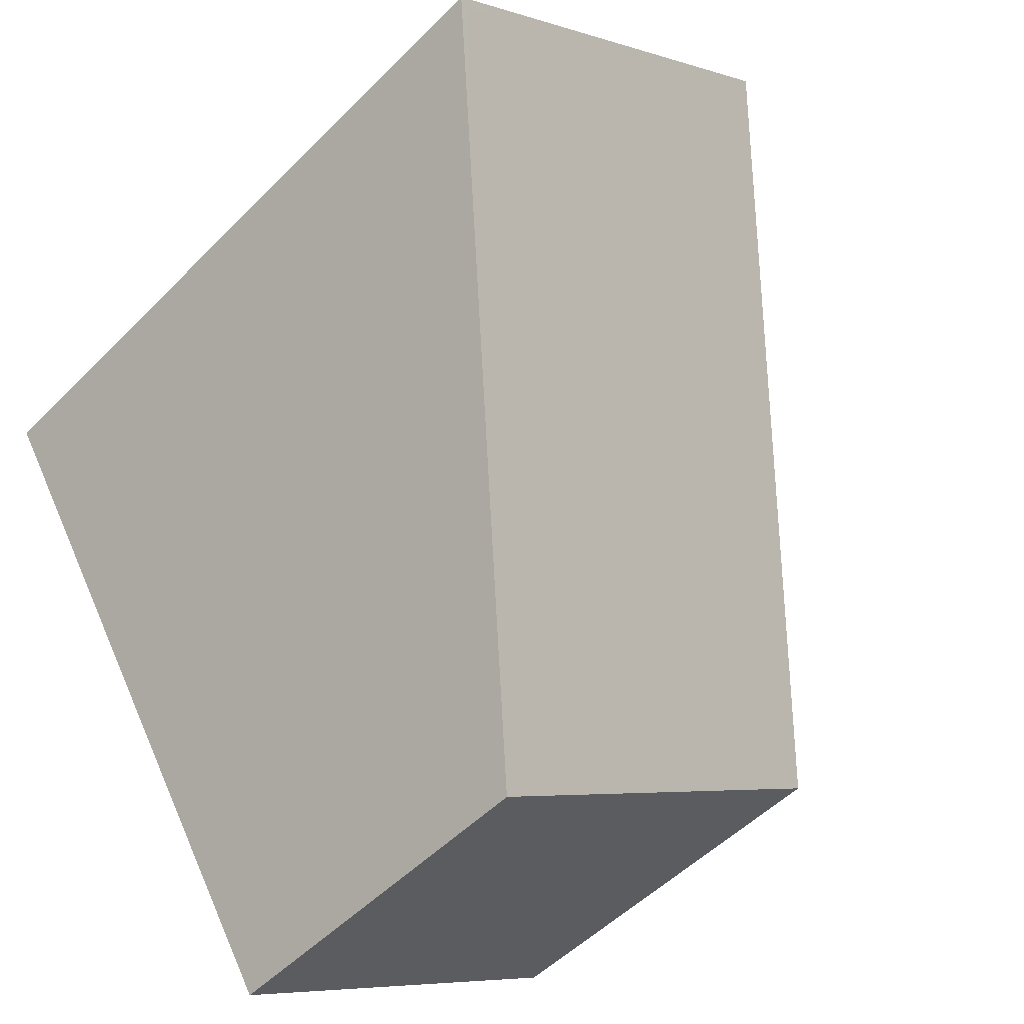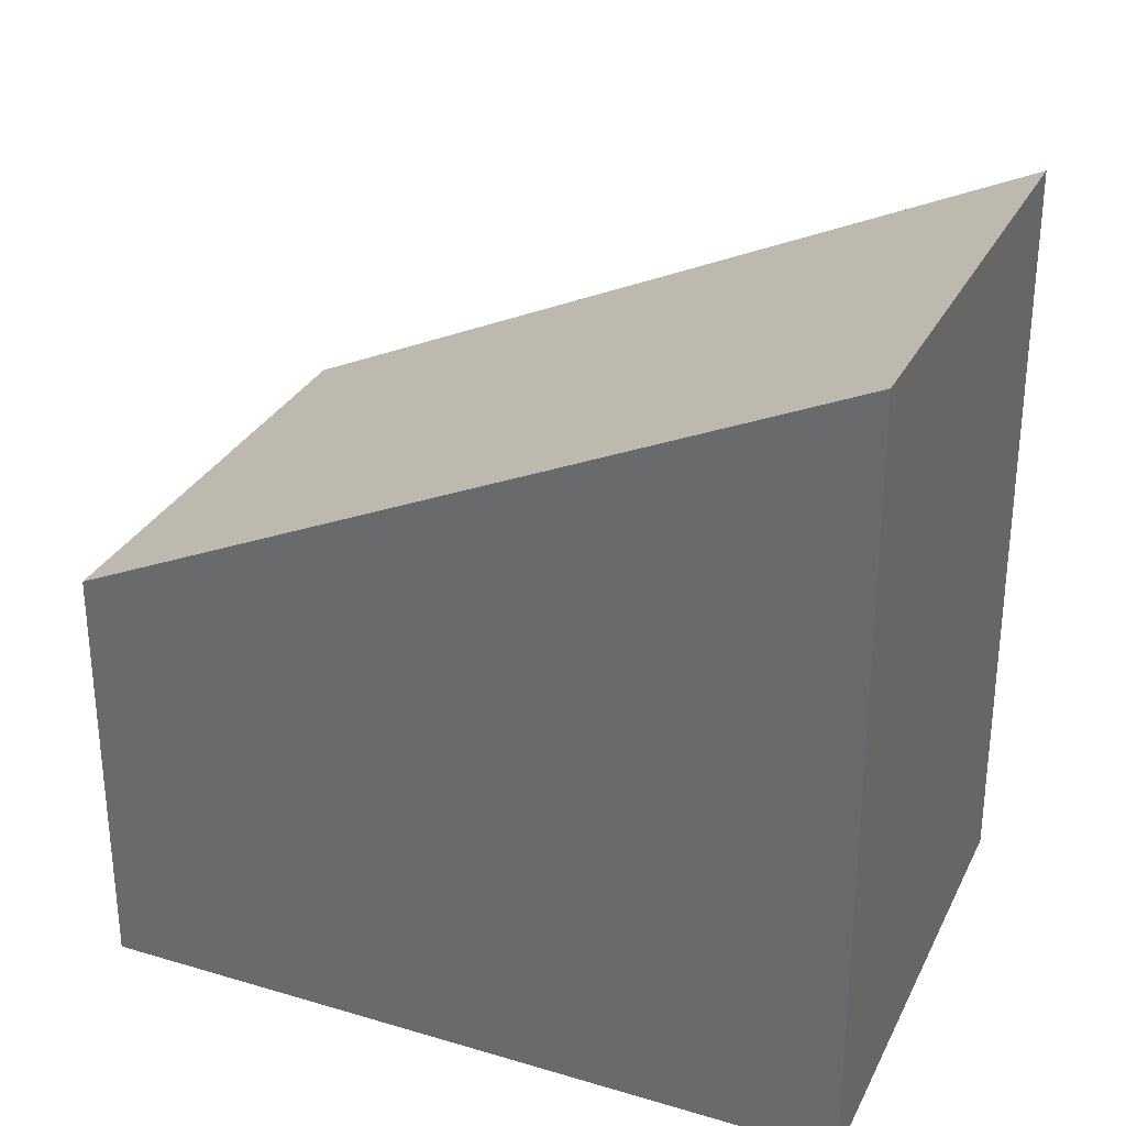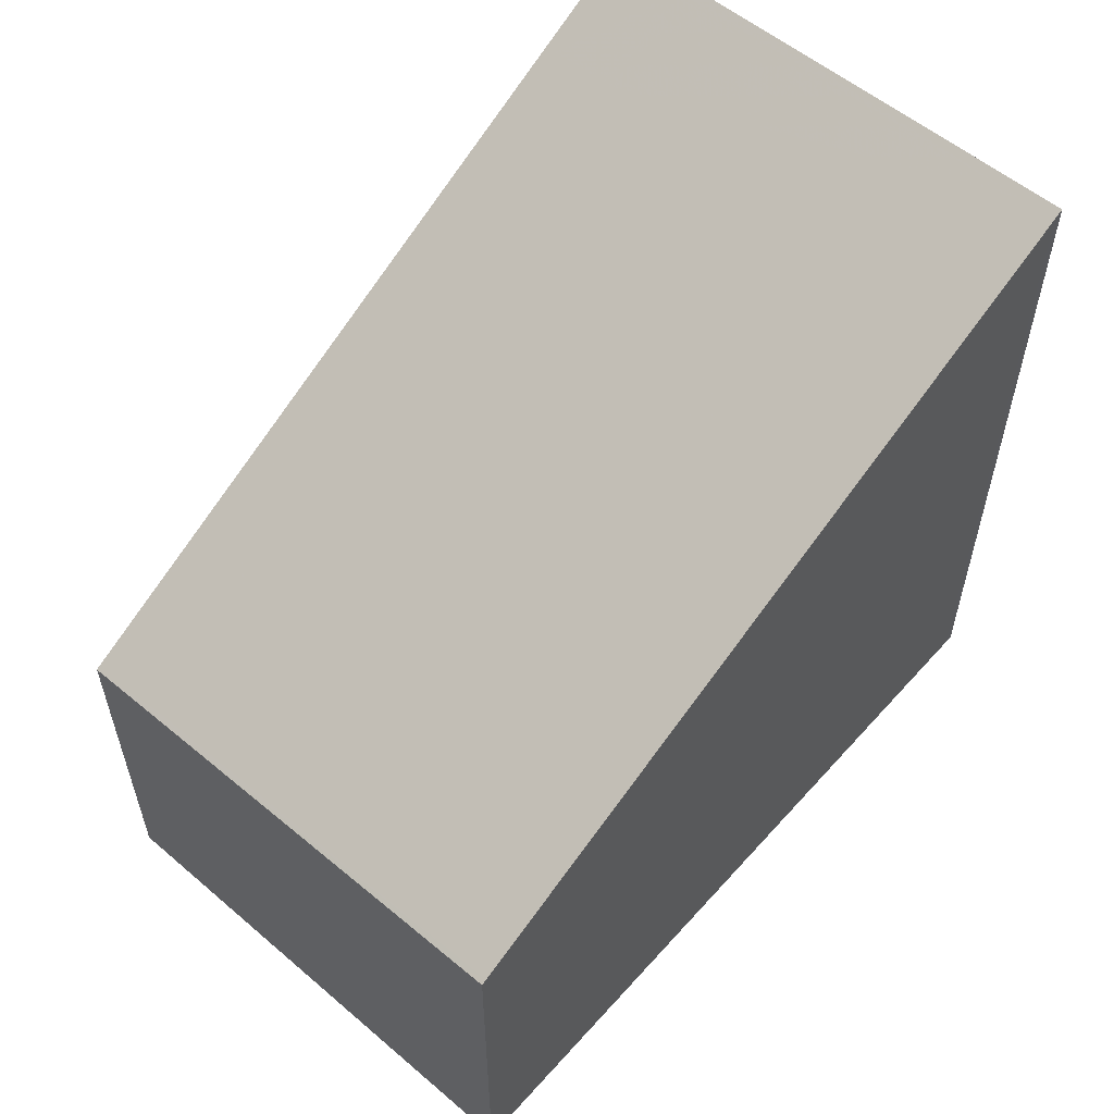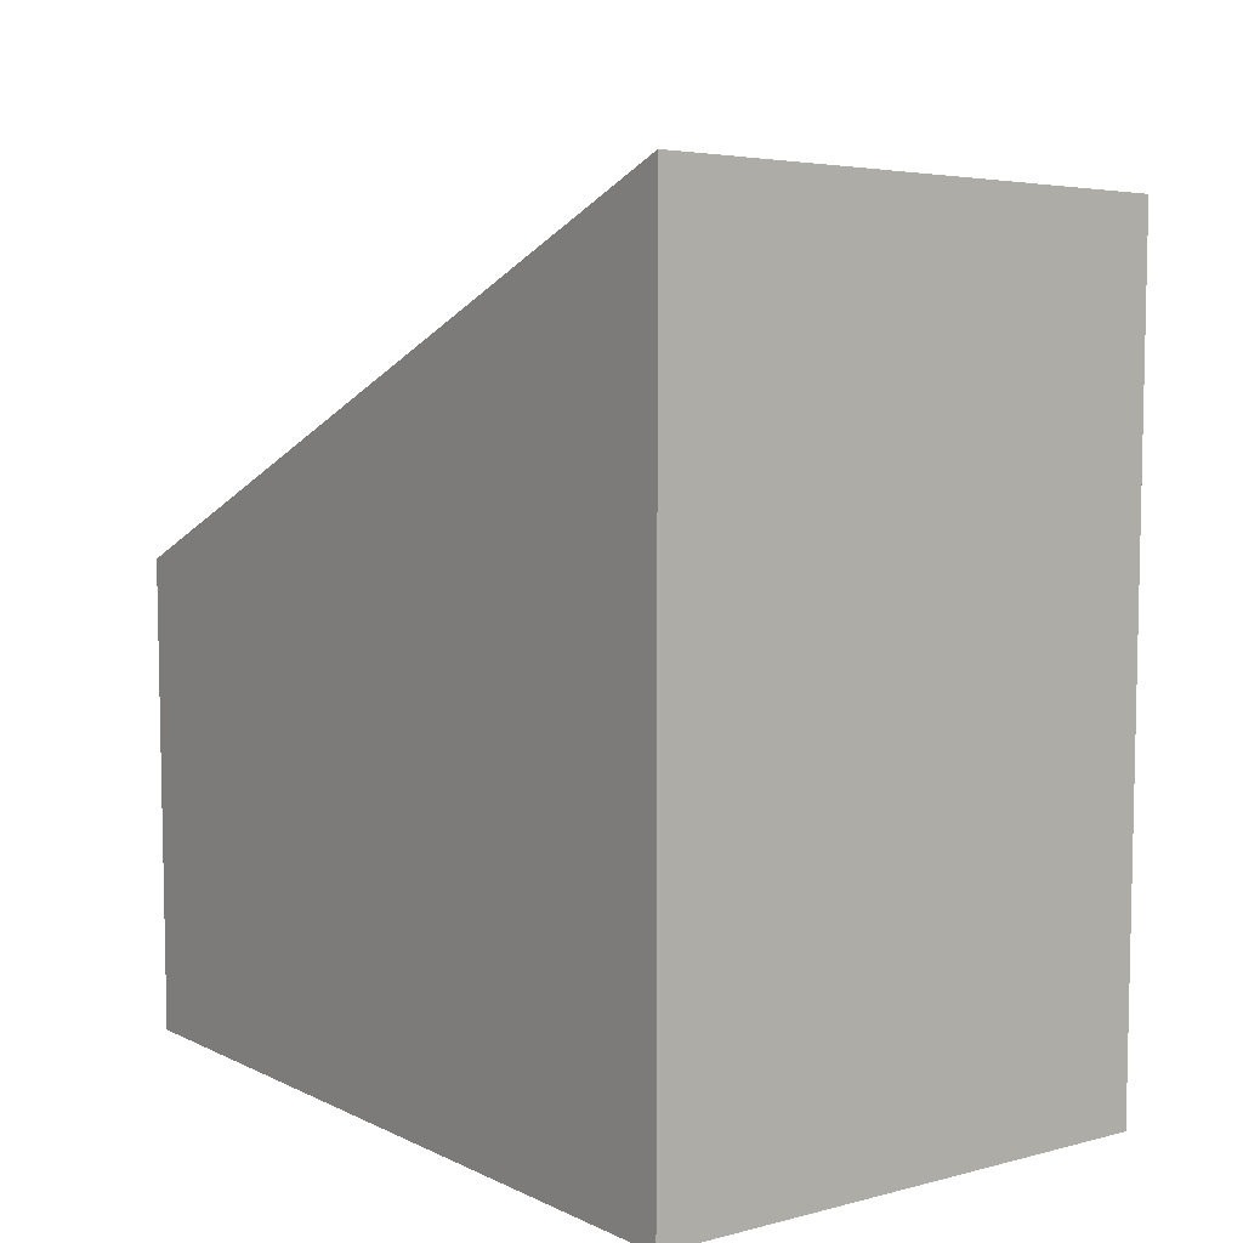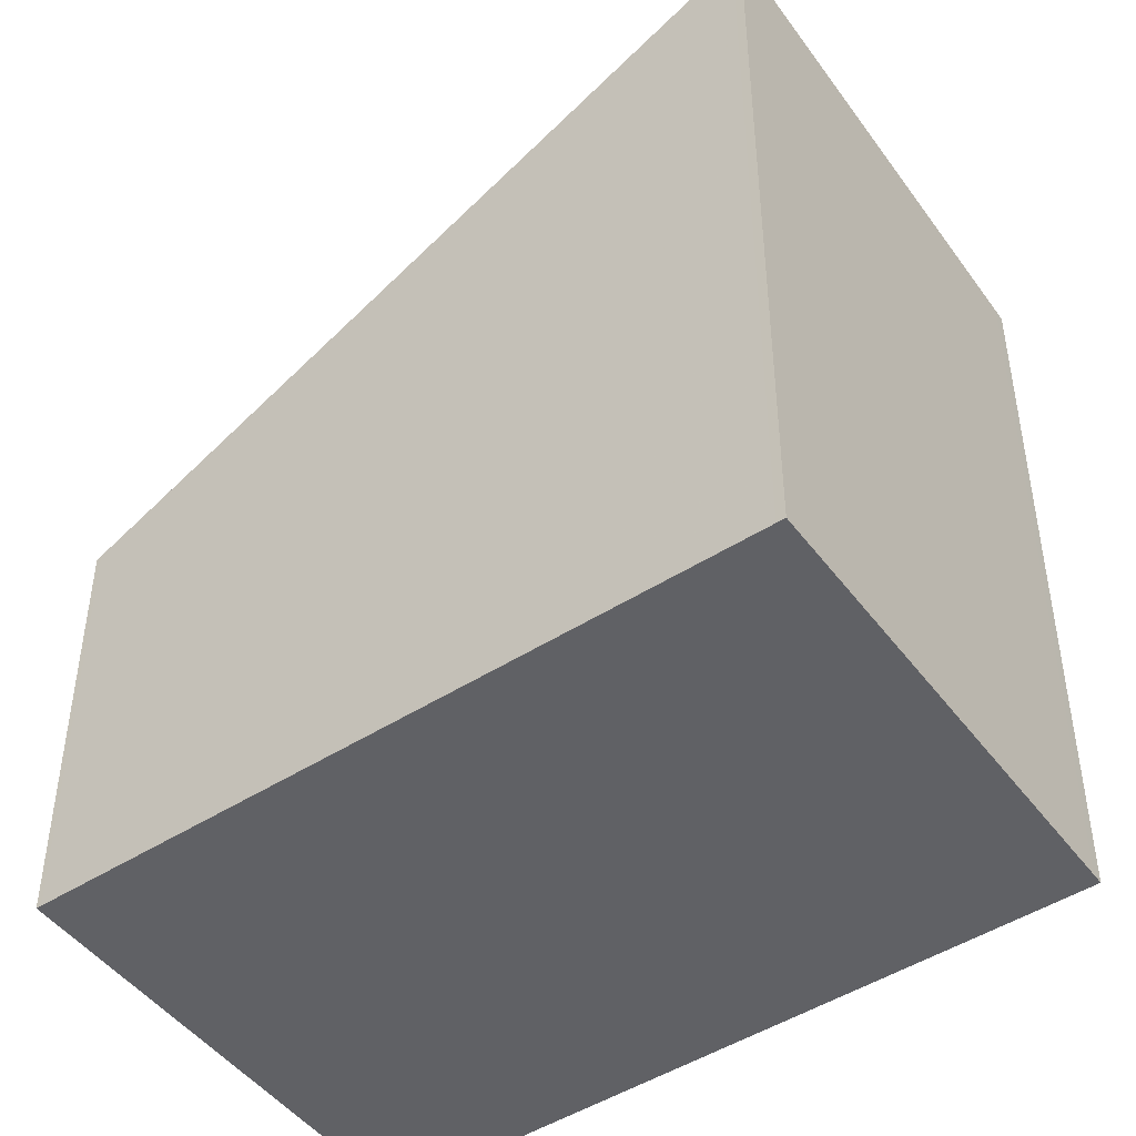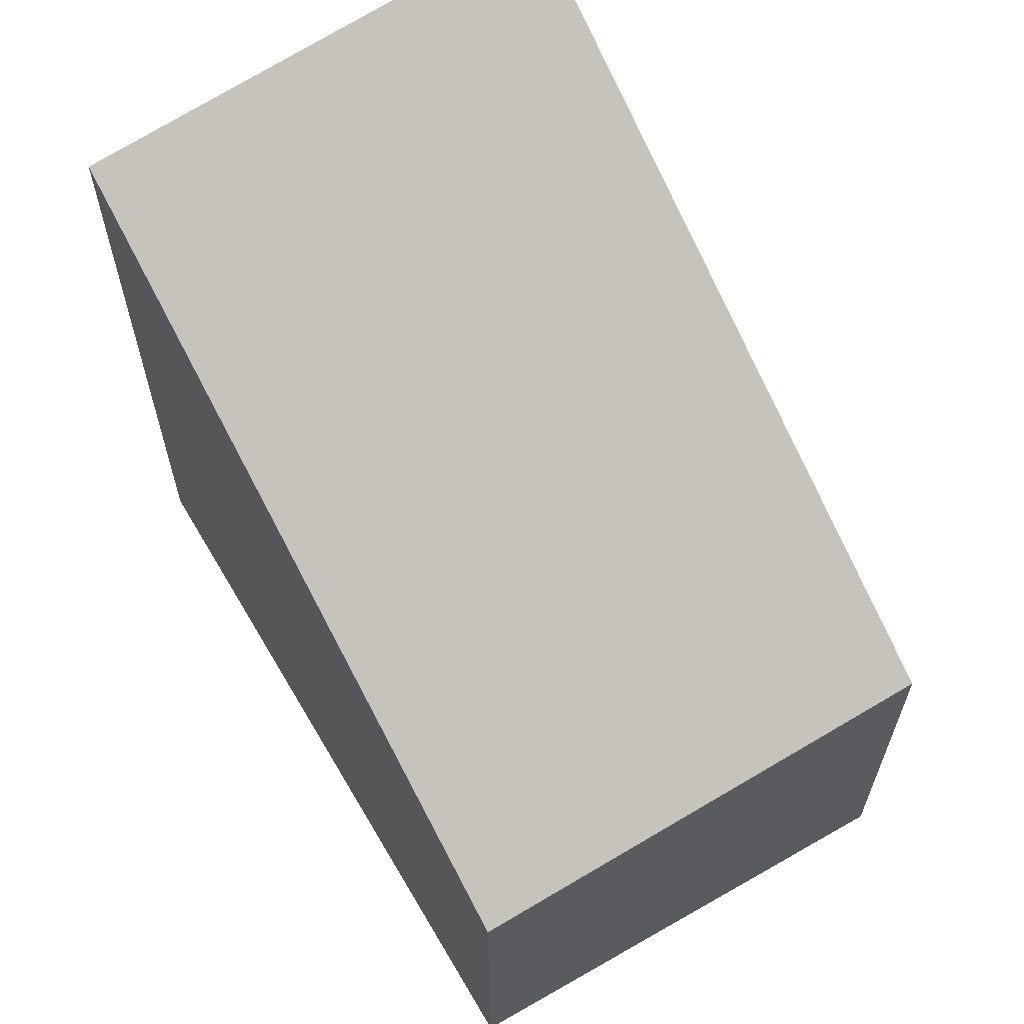
<metadata>
{"format":"obj","ext":"obj","renderer":"f3d","projection":"perspective","resolution":1024,"background":"white","views":[{"elev":-51.0,"azim":-42.5,"up":"+Y"},{"elev":33.5,"azim":145.2,"up":"+Z"},{"elev":61.7,"azim":74.0,"up":"+Z"},{"elev":8.8,"azim":176.1,"up":"+Z"},{"elev":-47.9,"azim":158.1,"up":"+Z"},{"elev":66.1,"azim":2.4,"up":"+Z"}]}
</metadata>
<code>
v -1958 -566.2 1.776
v -1959 -567.2 1.634
v -1961 -564.7 3.129
v -1959 -563.6 3.286
v -1960 -563.7 3.274
v -1958 -566.2 1.765
v -1959 -563.7 3.256
v -1959 -563.6 3.267
v -1961 -564.7 3.111
v -1961 -564.6 3.135
v -1961 -564.5 3.153
v -1959 -567.1 1.656
v -1961 -564.7 3.133
v -1961 -564.7 3.115
v -1959 -567.2 1.636
v -1961 -565 2.925
v -1961 -564.9 2.946
v -1961 -565 2.922
v -1959 -567 1.667
v -1959 -567.2 1.647
v -1959 -567.2 1.645
v -1959 -564 3.067
v -1959 -563.9 3.078
v -1958 -566.2 1.776
v -1958 -566.1 1.787
v -1958 -566.2 1.765
v -1958 -566.2 1.776
v -1958 -566.2 0
v -1958 -566.2 0
v -1959 -567.2 1.645
v -1959 -567.2 1.634
v -1959 -567.2 0
v -1959 -567.2 0
v -1961 -564.7 3.133
v -1961 -564.7 3.129
v -1961 -564.7 -4.441e-16
v -1961 -564.7 4.441e-16
v -1959 -563.6 3.267
v -1959 -563.6 3.286
v -1959 -563.6 4.441e-16
v -1959 -563.6 0
v -1959 -563.6 3.286
v -1960 -563.7 3.274
v -1960 -563.7 4.441e-16
v -1959 -563.6 4.441e-16
v -1959 -567.1 1.656
v -1958 -566.2 1.765
v -1958 -566.2 0
v -1959 -567.1 0
v -1959 -563.9 3.078
v -1959 -563.6 3.267
v -1959 -563.6 0
v -1959 -563.9 4.441e-16
v -1961 -564.7 3.129
v -1961 -564.7 3.111
v -1961 -564.7 -4.441e-16
v -1961 -564.7 -4.441e-16
v -1960 -563.7 3.274
v -1961 -564.5 3.153
v -1961 -564.5 0
v -1960 -563.7 4.441e-16
v -1959 -567.2 1.636
v -1959 -567.1 1.656
v -1959 -567.1 0
v -1959 -567.2 0
v -1961 -564.5 3.153
v -1961 -564.7 3.133
v -1961 -564.7 4.441e-16
v -1961 -564.5 0
v -1959 -567.2 1.634
v -1959 -567.2 1.636
v -1959 -567.2 0
v -1959 -567.2 0
v -1961 -564.7 3.111
v -1961 -565 2.922
v -1961 -565 -4.441e-16
v -1961 -564.7 -4.441e-16
v -1961 -565 2.922
v -1959 -567.2 1.645
v -1959 -567.2 0
v -1961 -565 -4.441e-16
v -1958 -566.1 1.787
v -1959 -563.9 3.078
v -1959 -563.9 4.441e-16
v -1958 -566.1 0
v -1958 -566.2 1.776
v -1958 -566.1 1.787
v -1958 -566.1 0
v -1958 -566.2 0
v -1958 -566.2 0
v -1959 -567.2 0
v -1961 -564.7 0
v -1959 -563.6 0
f 19 17 22 24
f 24 22 23 25
f 7 5 4 8
f 11 5 7 10
f 14 9 3 13
f 21 18 16 20
f 13 11 10 14
f 20 16 17 19
f 16 14 10 17
f 18 9 14 16
f 19 12 15 20
f 20 15 2 21
f 17 10 7 22
f 22 7 8 23
f 24 6 12 19
f 25 1 6 24
f 27 28 29 26
f 31 32 33 30
f 35 36 37 34
f 39 40 41 38
f 43 44 45 42
f 47 48 49 46
f 51 52 53 50
f 55 56 57 54
f 59 60 61 58
f 63 64 65 62
f 67 68 69 66
f 71 72 73 70
f 75 76 77 74
f 79 80 81 78
f 83 84 85 82
f 87 88 89 86
f 91 92 93 90

</code>
